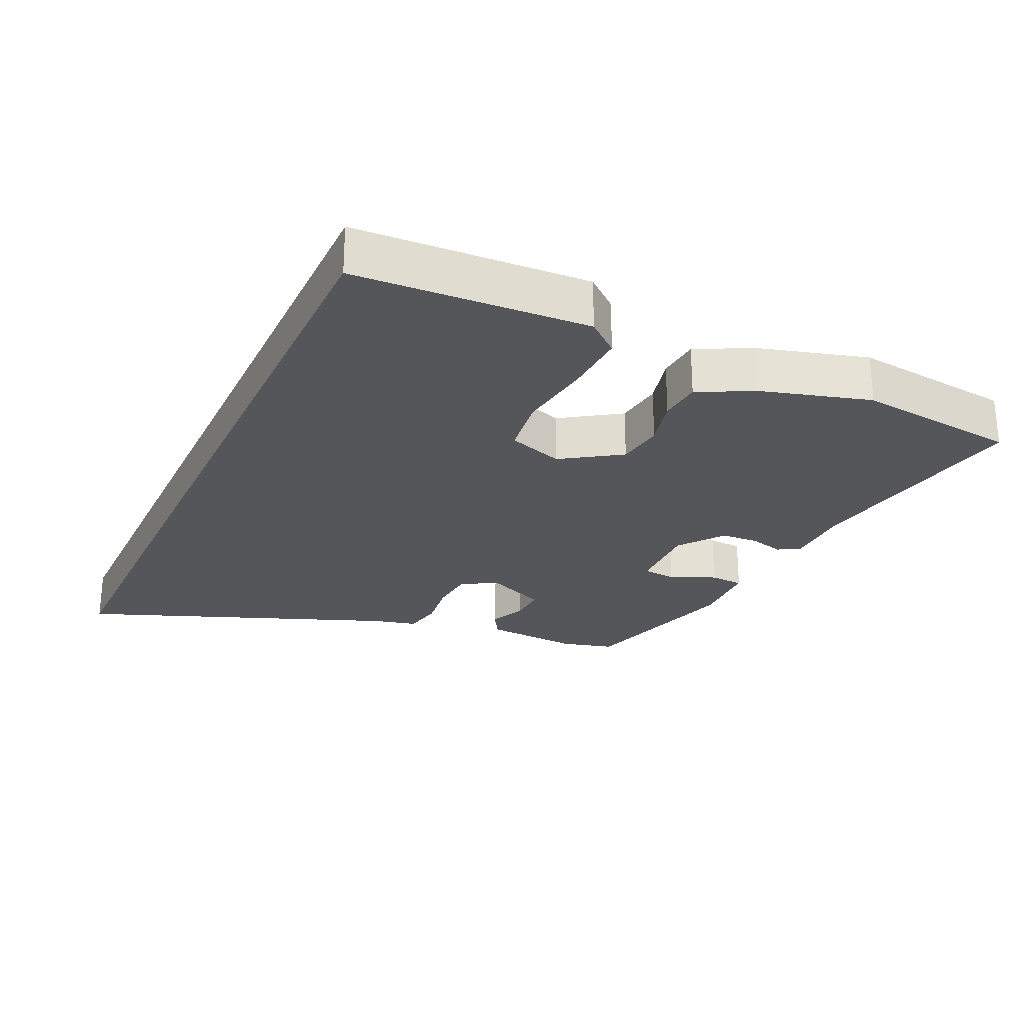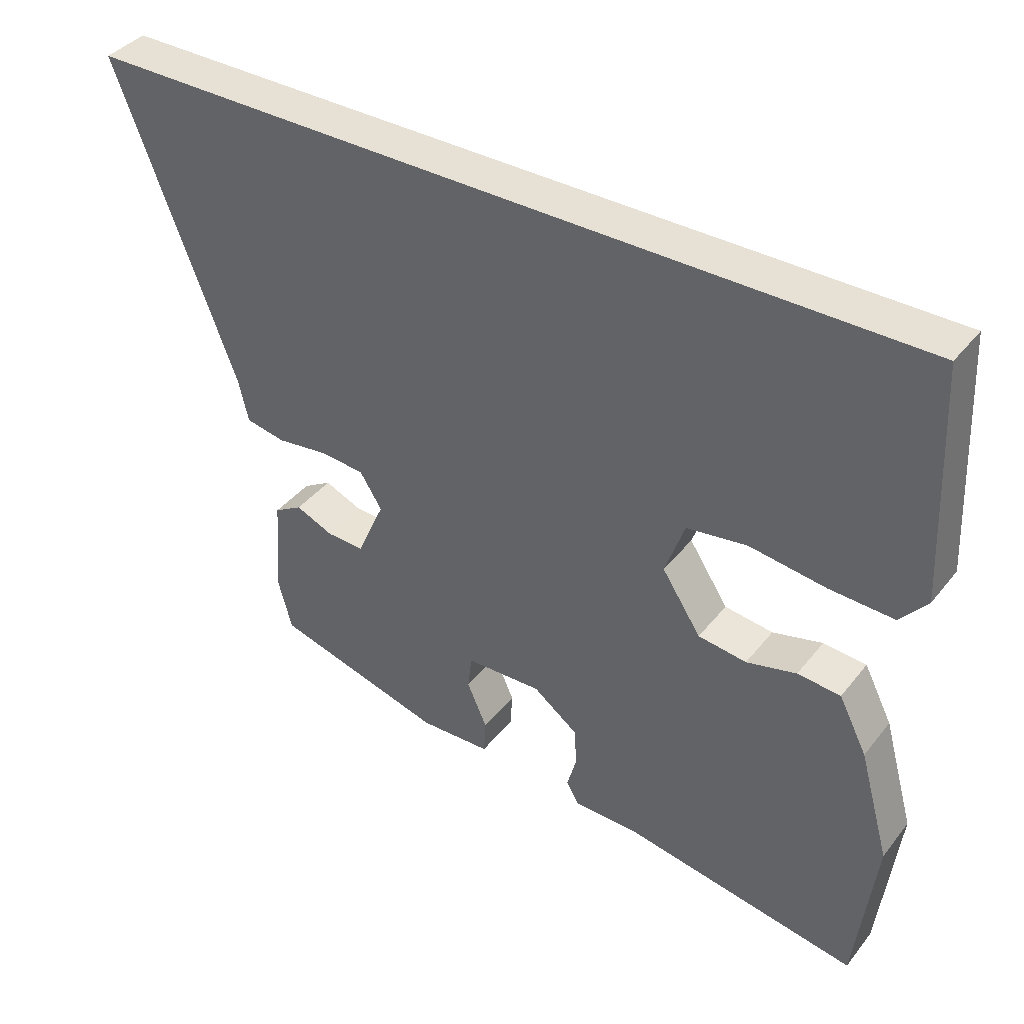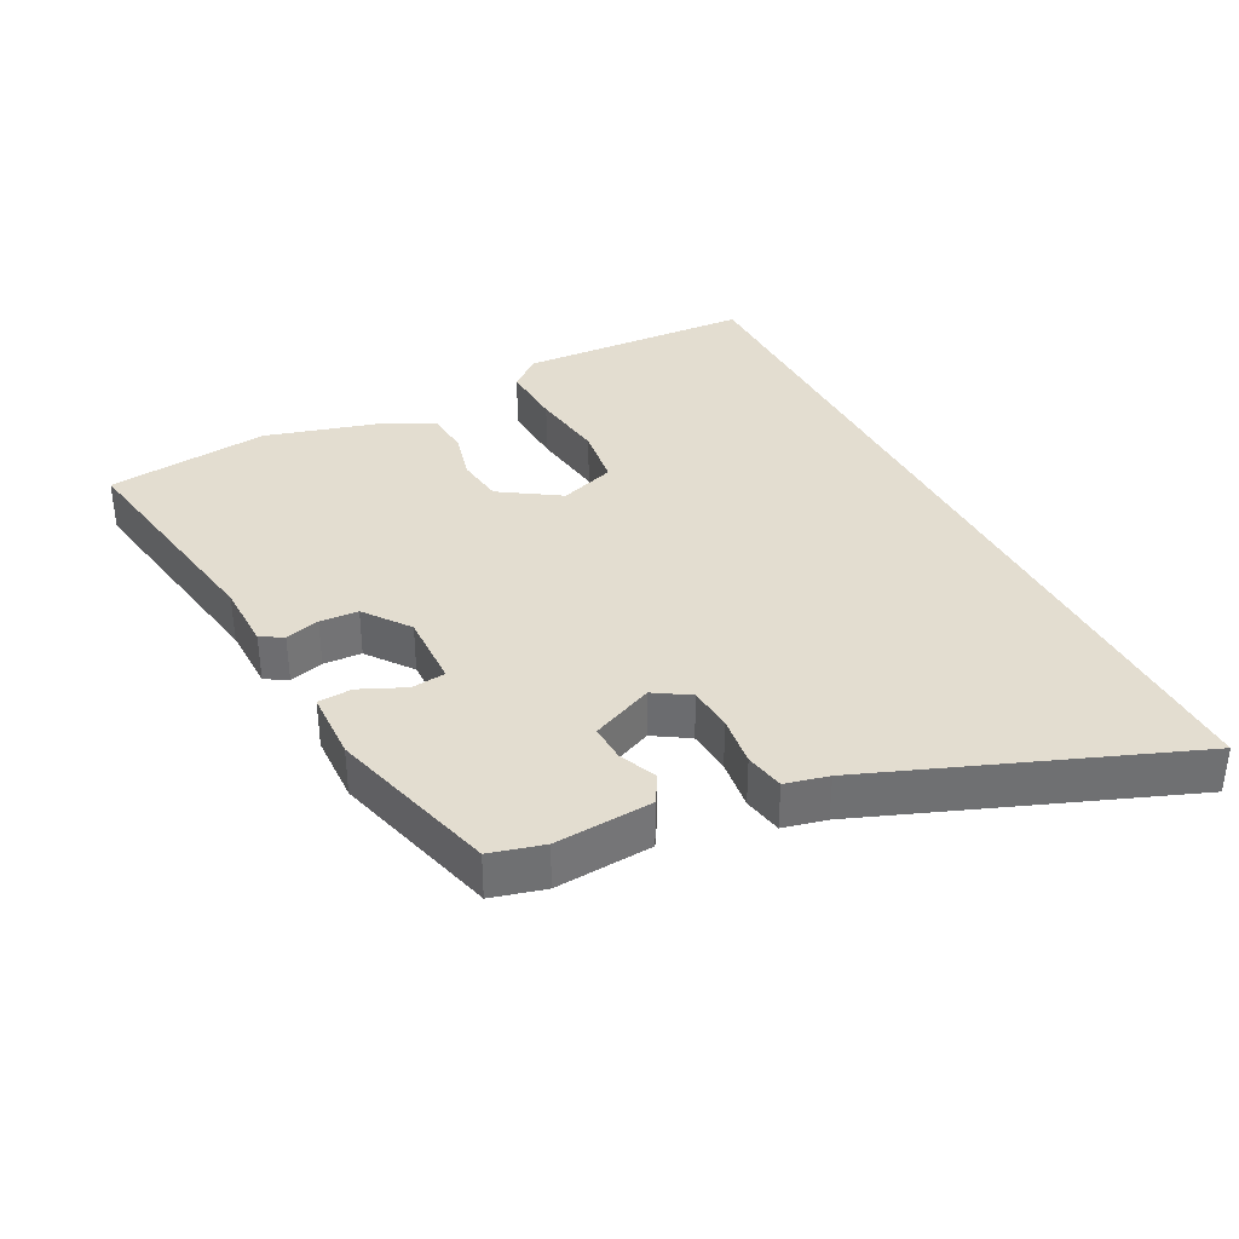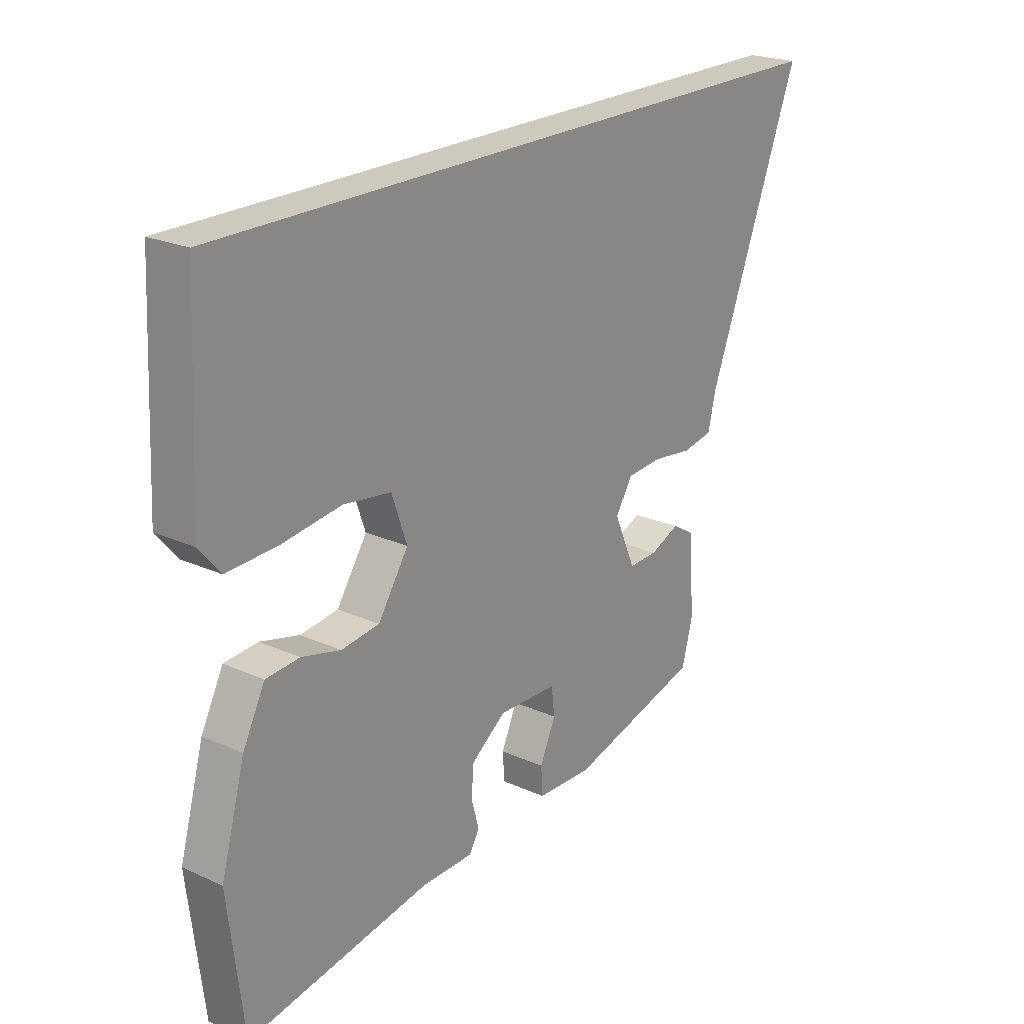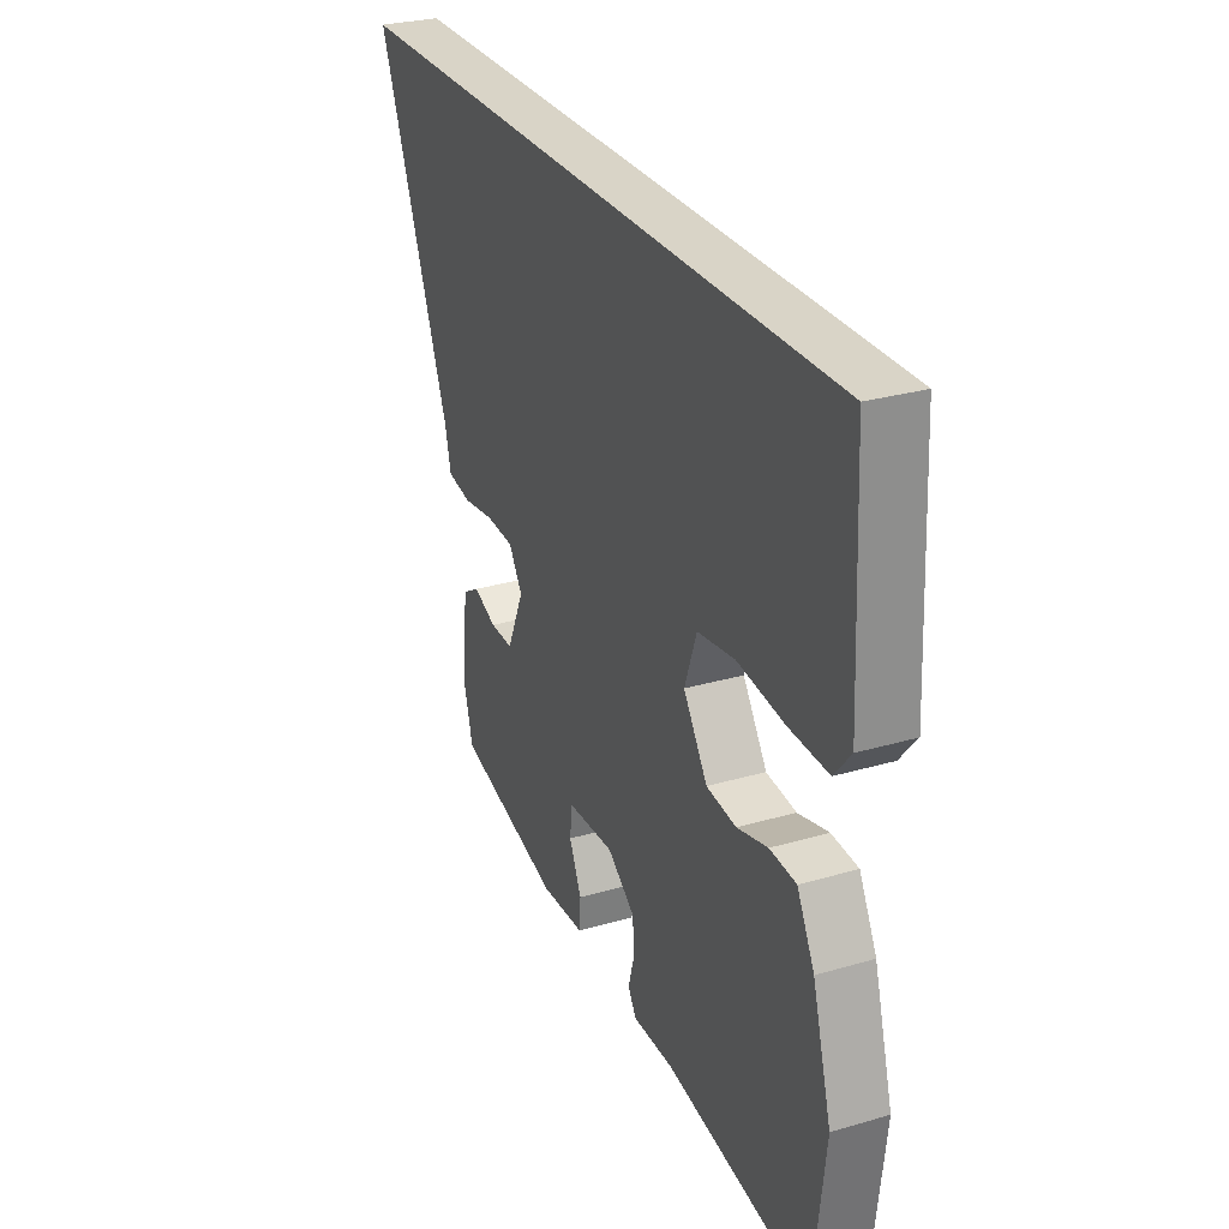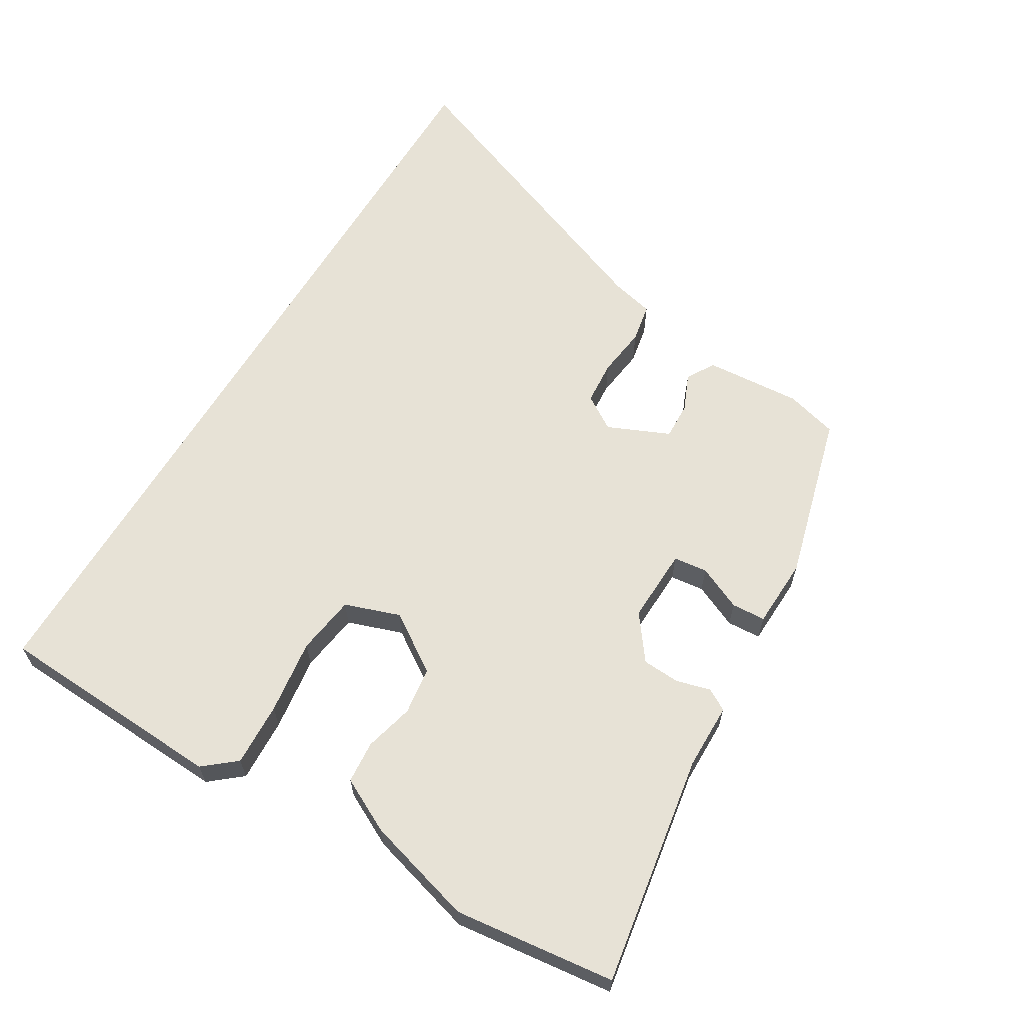
<metadata>
{"format":"obj","ext":"obj","renderer":"f3d","projection":"perspective","resolution":1024,"background":"white","views":[{"elev":-25.5,"azim":65.0,"up":"+Y"},{"elev":39.3,"azim":34.3,"up":"+Z"},{"elev":35.6,"azim":-117.3,"up":"+Y"},{"elev":22.7,"azim":127.8,"up":"+Z"},{"elev":28.4,"azim":66.3,"up":"+Z"},{"elev":63.0,"azim":121.0,"up":"+Y"}]}
</metadata>
<code>
v -0.481 0.07 -0.402
v -0.502 0.07 -0.323
v -0.491 0.07 -0.178
v -0.449 0.07 -0.153
v -0.393 0.07 -0.177
v -0.337 0.07 -0.179
v -0.296 0.07 -0.086
v -0.329 0.07 -0.034
v -0.396 0.07 -0.029
v -0.472 0.07 -0.039
v -0.531 0.07 -0.028
v -0.546 0.07 0.036
v -0.725 0.07 0.5
v 0.519 0.07 0.5
v 0.536 0.07 0.152
v 0.496 0.07 0.104
v 0.4 0.07 0.108
v 0.287 0.07 0.123
v 0.197 0.07 0.11
v 0.168 0.07 0.027
v 0.226 0.07 -0.061
v 0.298 0.07 -0.07
v 0.372 0.07 -0.051
v 0.436 0.07 -0.056
v 0.478 0.07 -0.138
v 0.524 0.07 -0.301
v 0.495 0.07 -0.544
v 0.146 0.07 -0.486
v 0.046 0.07 -0.485
v 0.027 0.07 -0.452
v 0.041 0.07 -0.401
v 0.038 0.07 -0.344
v -0.029 0.07 -0.294
v -0.142 0.07 -0.298
v -0.148 0.07 -0.349
v -0.118 0.07 -0.416
v -0.121 0.07 -0.467
v -0.227 0.07 -0.471
v -0.481 0 -0.402
v -0.502 0 -0.323
v -0.491 0 -0.178
v -0.449 0 -0.153
v -0.393 0 -0.177
v -0.337 0 -0.179
v -0.296 0 -0.086
v -0.329 0 -0.034
v -0.396 0 -0.029
v -0.472 0 -0.039
v -0.531 0 -0.028
v -0.546 0 0.036
v -0.725 0 0.5
v 0.519 0 0.5
v 0.536 0 0.152
v 0.496 0 0.104
v 0.4 0 0.108
v 0.287 0 0.123
v 0.197 0 0.11
v 0.168 0 0.027
v 0.226 0 -0.061
v 0.298 0 -0.07
v 0.372 0 -0.051
v 0.436 0 -0.056
v 0.478 0 -0.138
v 0.524 0 -0.301
v 0.495 0 -0.544
v 0.146 0 -0.486
v 0.046 0 -0.485
v 0.027 0 -0.452
v 0.041 0 -0.401
v 0.038 0 -0.344
v -0.029 0 -0.294
v -0.142 0 -0.298
v -0.148 0 -0.349
v -0.118 0 -0.416
v -0.121 0 -0.467
v -0.227 0 -0.471
f 3 4 5
f 2 3 5
f 1 2 5
f 38 1 5
f 37 38 5
f 36 37 5
f 35 36 5
f 34 35 5 6
f 33 34 6 7
f 32 33 7 8
f 28 29 30 31
f 28 31 32
f 27 28 32
f 26 27 32
f 25 26 32
f 24 25 32
f 23 24 32
f 22 23 32
f 21 22 32 8
f 16 17 18
f 15 16 18
f 14 15 18
f 13 14 18
f 12 13 18 19
f 11 12 19
f 10 11 19
f 9 10 19
f 20 21 8 9
f 9 19 20
f 43 42 41
f 43 41 40
f 43 40 39
f 43 39 76
f 43 76 75
f 43 75 74
f 43 74 73
f 44 43 73 72
f 45 44 72 71
f 46 45 71 70
f 69 68 67 66
f 70 69 66
f 70 66 65
f 70 65 64
f 70 64 63
f 70 63 62
f 70 62 61
f 70 61 60
f 46 70 60 59
f 56 55 54
f 56 54 53
f 56 53 52
f 56 52 51
f 57 56 51 50
f 57 50 49
f 57 49 48
f 57 48 47
f 47 46 59 58
f 58 57 47
f 1 39 40 2
f 2 40 41 3
f 3 41 42 4
f 4 42 43 5
f 5 43 44 6
f 6 44 45 7
f 7 45 46 8
f 8 46 47 9
f 9 47 48 10
f 10 48 49 11
f 11 49 50 12
f 12 50 51 13
f 13 51 52 14
f 14 52 53 15
f 15 53 54 16
f 16 54 55 17
f 17 55 56 18
f 18 56 57 19
f 19 57 58 20
f 20 58 59 21
f 21 59 60 22
f 22 60 61 23
f 23 61 62 24
f 24 62 63 25
f 25 63 64 26
f 26 64 65 27
f 27 65 66 28
f 28 66 67 29
f 29 67 68 30
f 30 68 69 31
f 31 69 70 32
f 32 70 71 33
f 33 71 72 34
f 34 72 73 35
f 35 73 74 36
f 36 74 75 37
f 37 75 76 38
f 38 76 39 1

</code>
